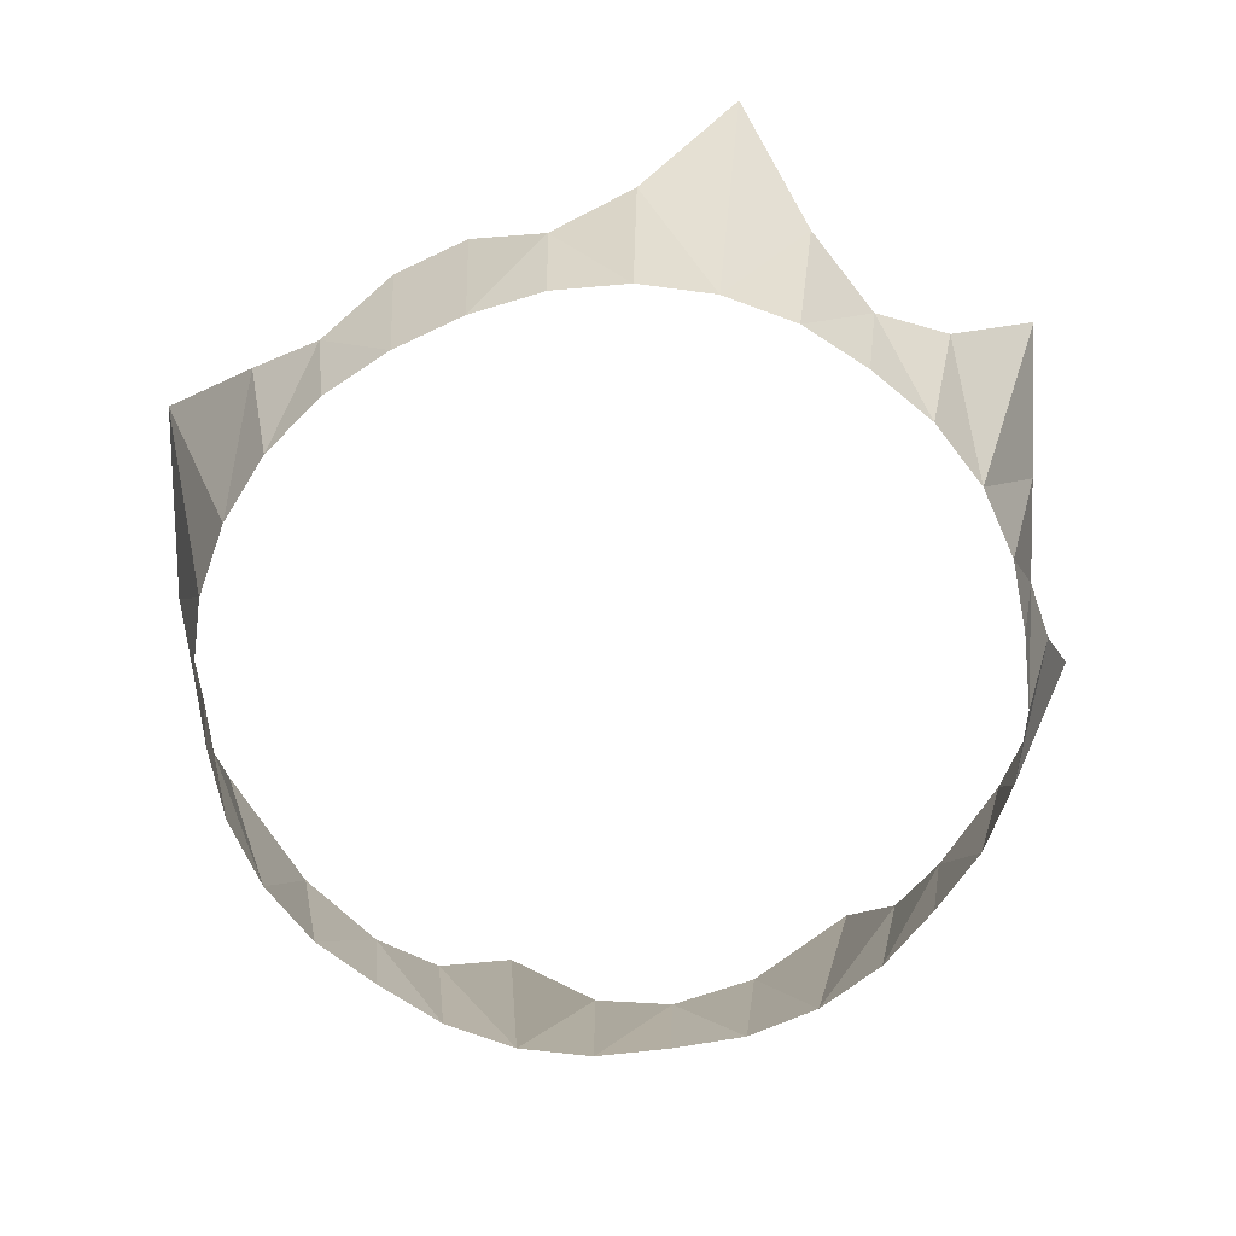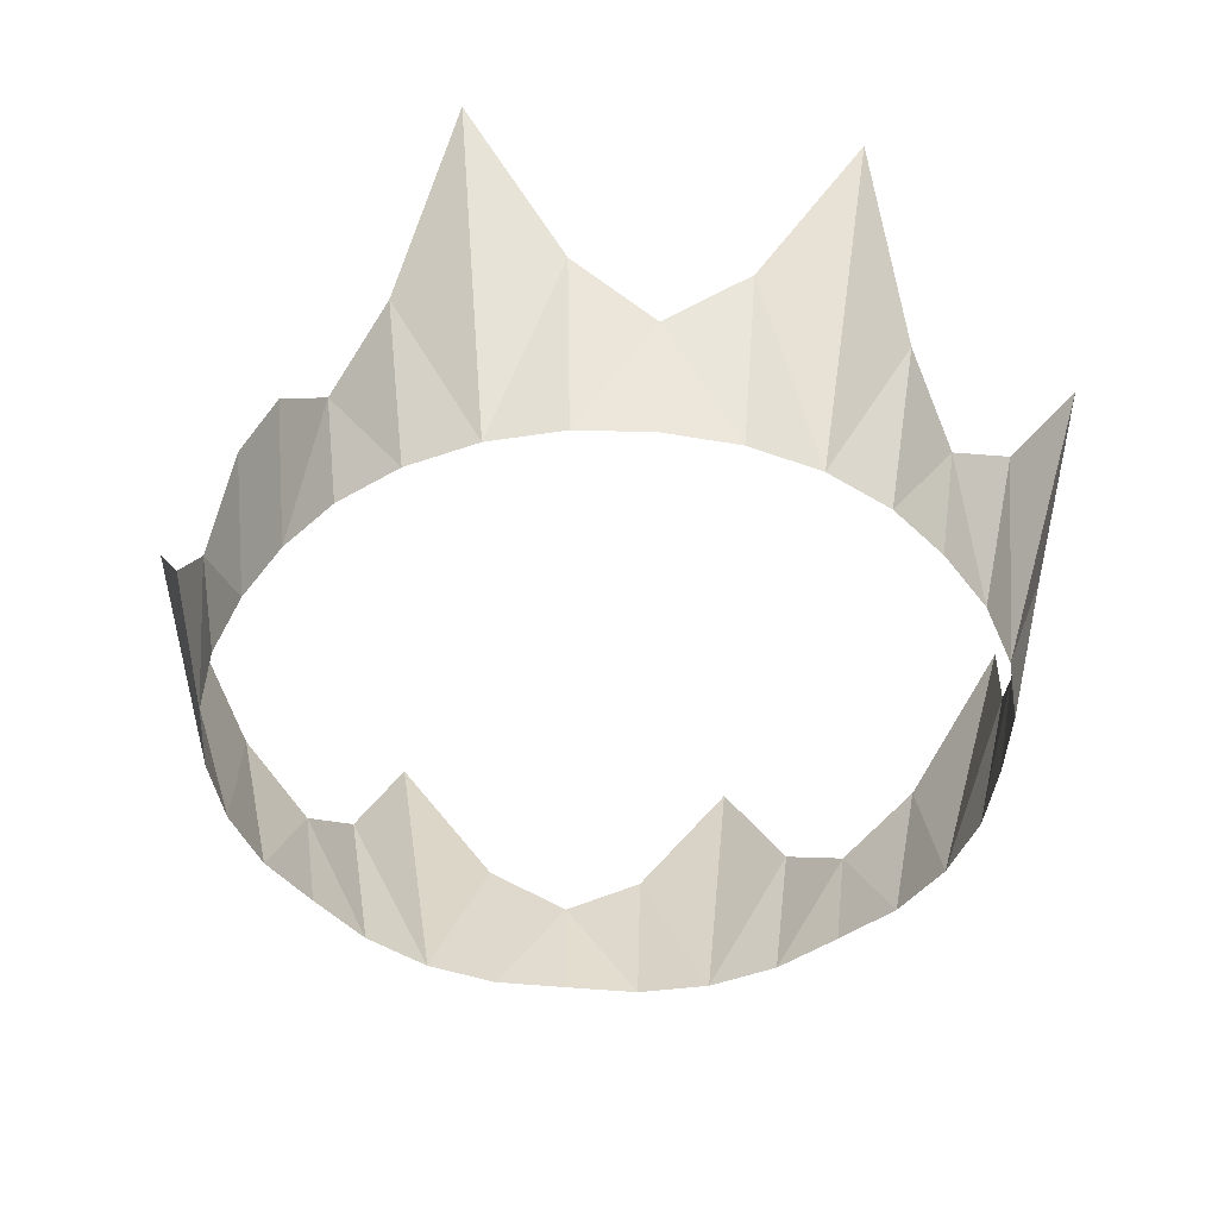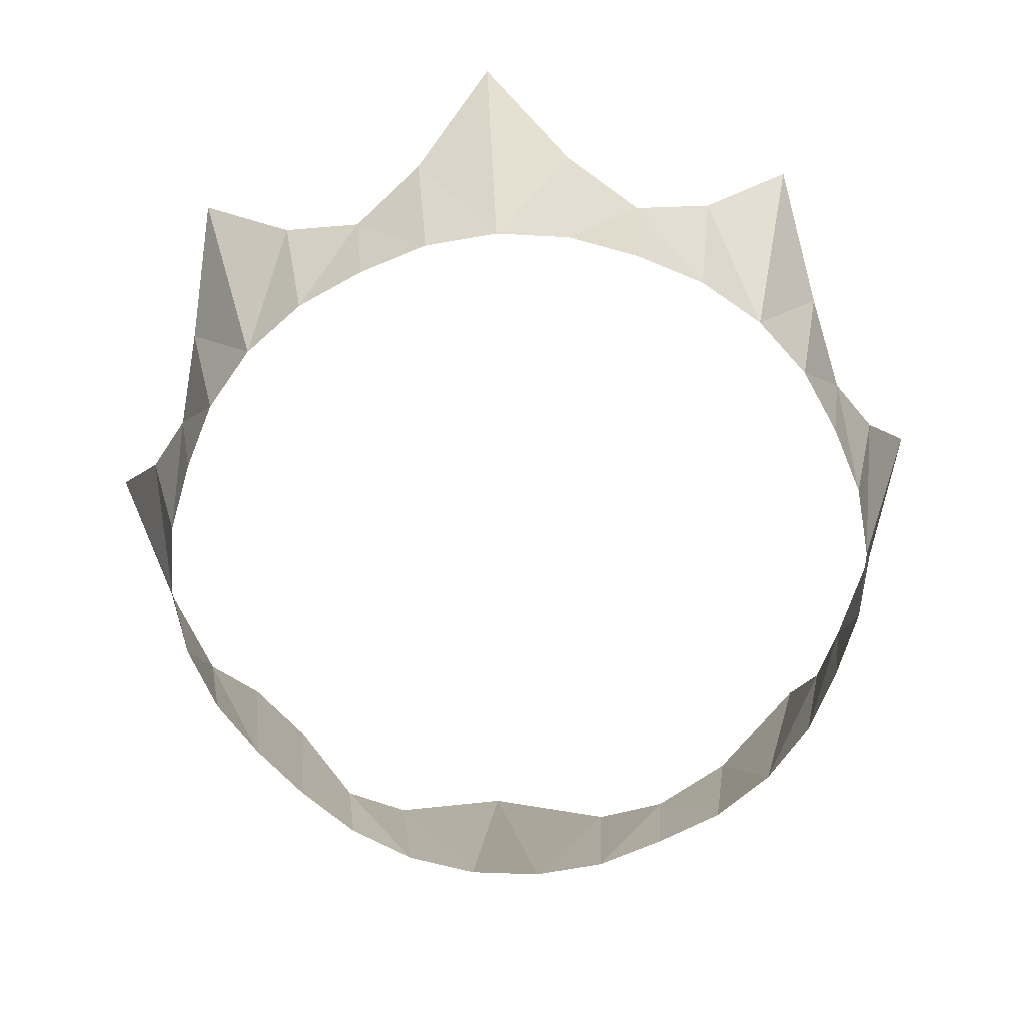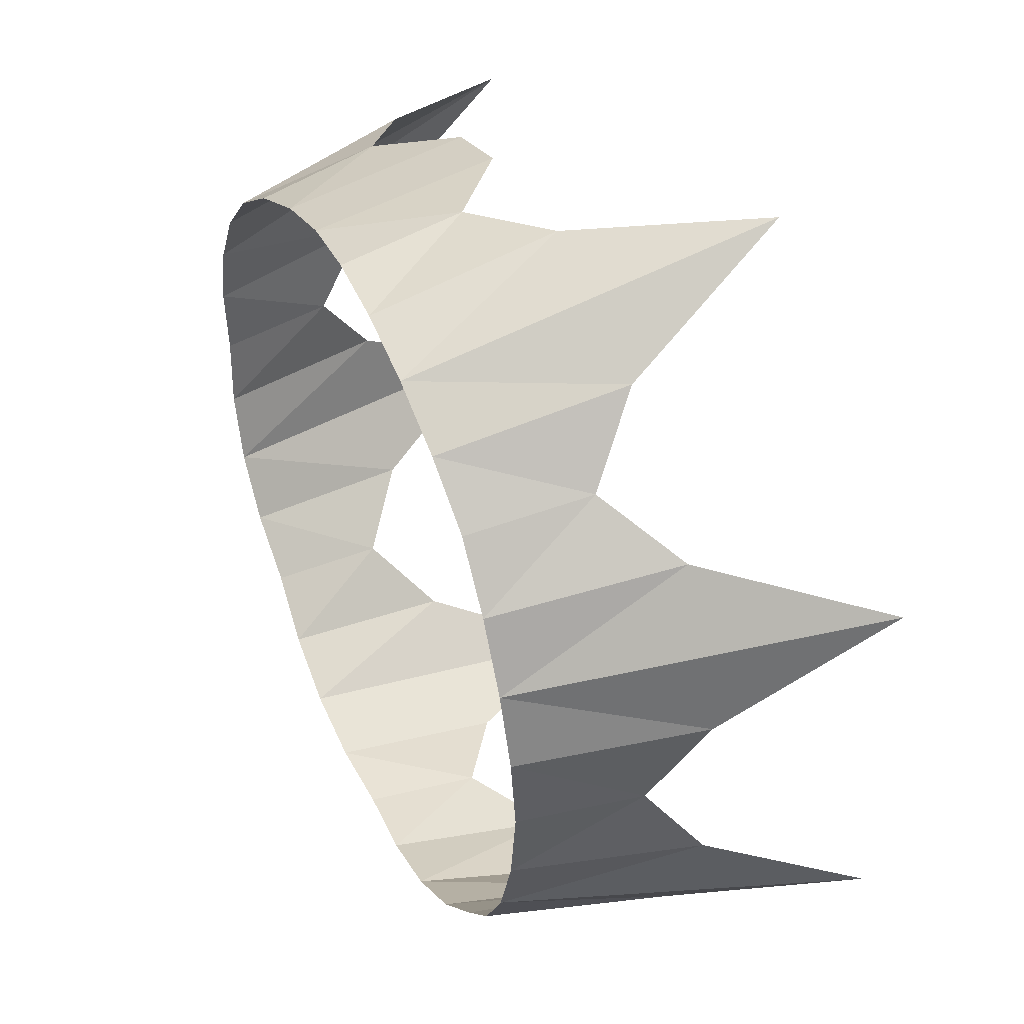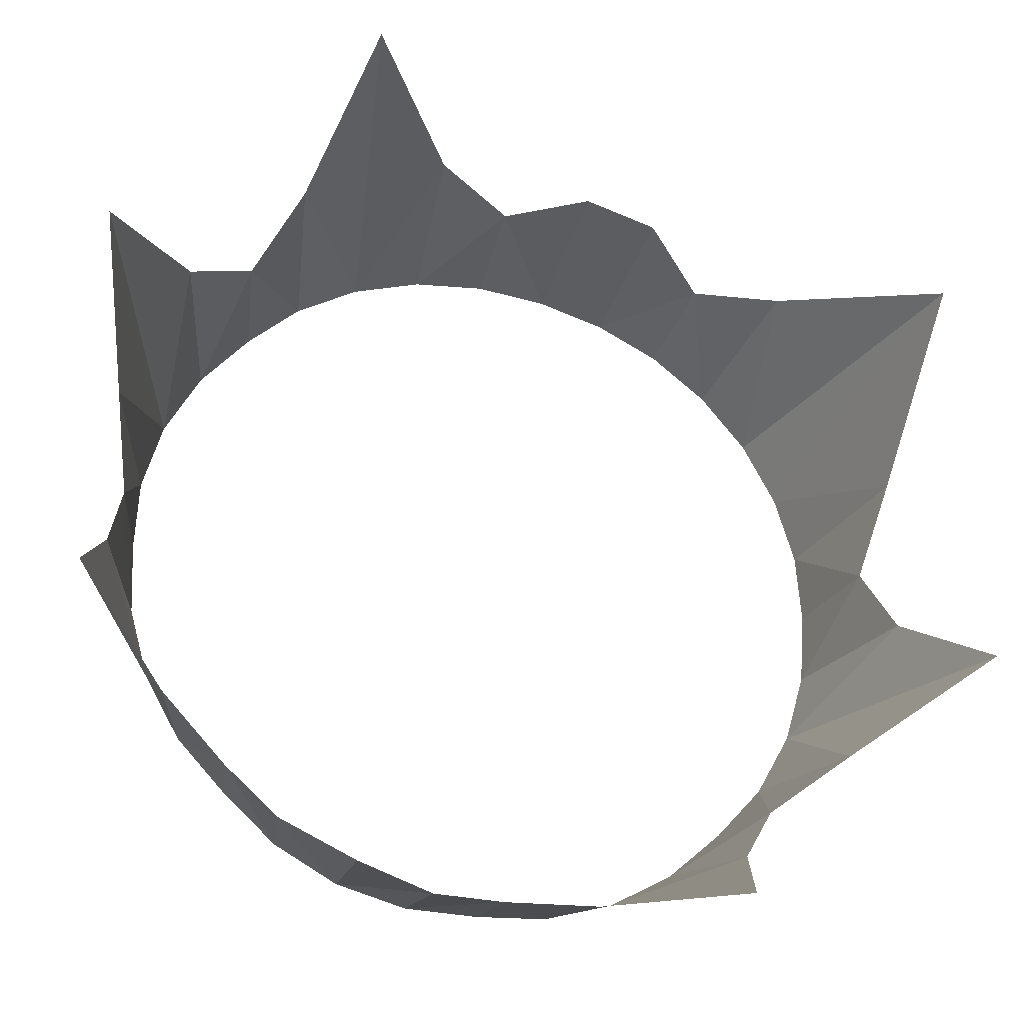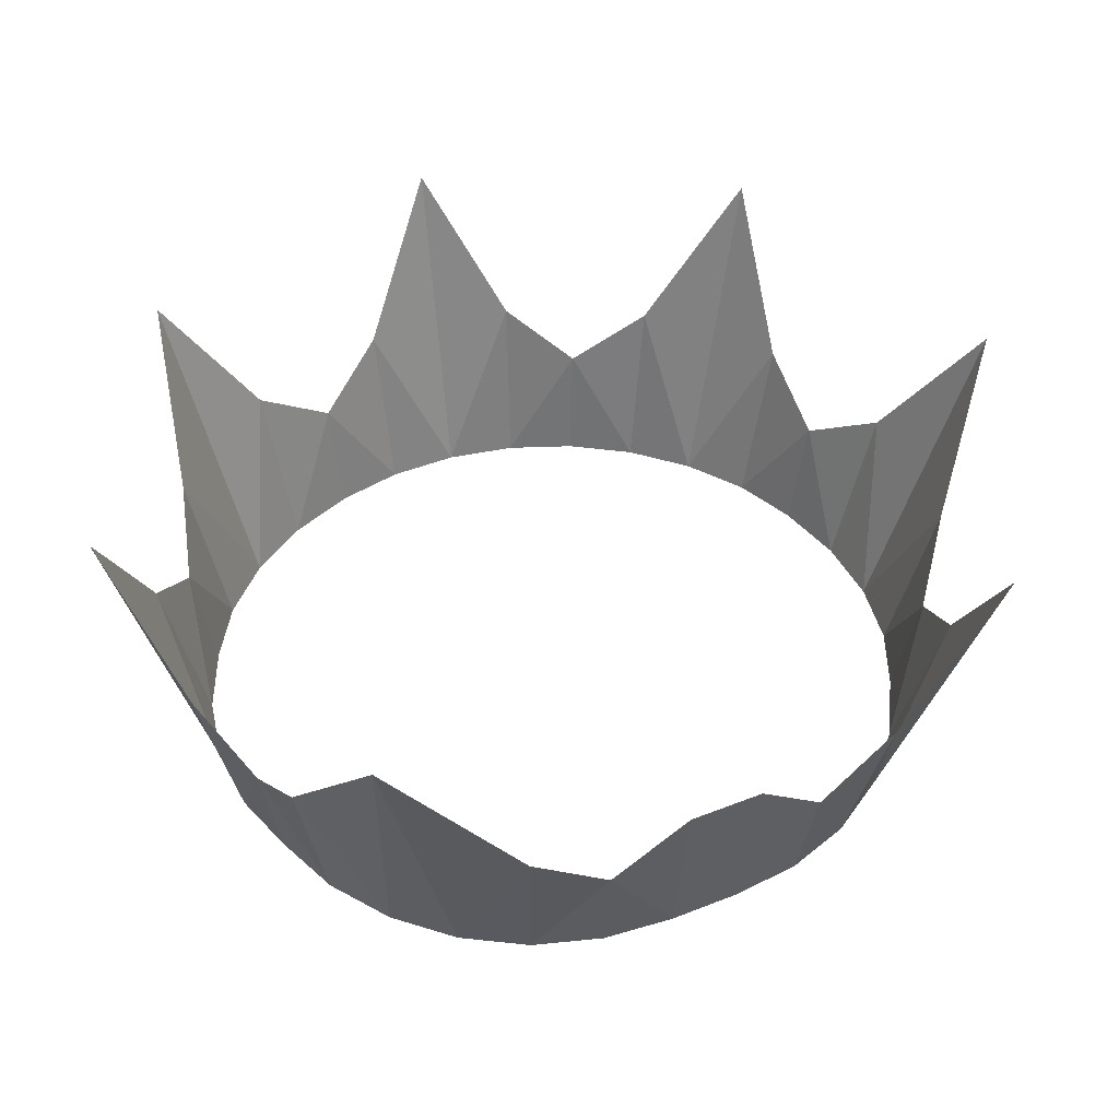
<metadata>
{"format":"obj","ext":"obj","renderer":"f3d","projection":"perspective","resolution":1024,"background":"white","views":[{"elev":-68.8,"azim":8.5,"up":"+Y"},{"elev":-46.3,"azim":38.5,"up":"+Y"},{"elev":-68.4,"azim":115.9,"up":"+Y"},{"elev":43.4,"azim":65.0,"up":"+Z"},{"elev":-26.4,"azim":165.4,"up":"+Z"},{"elev":44.1,"azim":-41.8,"up":"+Y"}]}
</metadata>
<code>
o Cylinder
v 0.01513 0.1265 -0.4265
v 0.01651 0.262 -0.4499
v 0.0984 0.1231 -0.4219
v 0.1105 0.325 -0.4669
v 0.1789 0.1218 -0.399
v 0.2291 0.5104 -0.4995
v 0.2519 0.1231 -0.3584
v 0.2813 0.325 -0.3962
v 0.3135 0.1265 -0.3029
v 0.3322 0.262 -0.3192
v 0.3693 0.1231 -0.2409
v 0.4121 0.325 -0.2654
v 0.4101 0.1218 -0.1678
v 0.5223 0.5104 -0.2063
v 0.4329 0.1231 -0.08744
v 0.4828 0.325 -0.09461
v 0.4371 0.1265 -0.004553
v 0.463 0.262 -0.003422
v 0.4329 0.1231 0.07868
v 0.4828 0.325 0.09029
v 0.4101 0.1218 0.1592
v 0.5223 0.5104 0.2082
v 0.3693 0.1231 0.2321
v 0.4121 0.325 0.2611
v 0.3135 0.1265 0.2938
v 0.3322 0.262 0.3123
v 0.2519 0.1231 0.3496
v 0.2813 0.325 0.3918
v 0.1789 0.1218 0.3903
v 0.2291 0.5104 0.5014
v 0.0984 0.1231 0.4132
v 0.1105 0.325 0.4626
v 0.01513 0.1265 0.4174
v 0.01651 0.262 0.4431
v -0.06652 0.1309 0.4043
v -0.07033 0.3364 0.4325
v -0.1448 0.1309 0.3806
v -0.1537 0.3364 0.4072
v -0.2193 0.1265 0.3463
v -0.2316 0.262 0.3679
v -0.2857 0.1231 0.2967
v -0.317 0.325 0.3329
v -0.3398 0.1218 0.233
v -0.4536 0.5104 0.2551
v -0.3792 0.1218 0.1592
v -0.4022 0.1231 0.07868
v -0.4467 0.325 0.09029
v -0.4068 0.1265 -0.004553
v -0.43 0.262 -0.003422
v -0.4022 0.1231 -0.08744
v -0.4467 0.325 -0.09461
v -0.3792 0.1218 -0.1678
v -0.4786 0.5104 -0.2063
v -0.3386 0.1231 -0.2409
v -0.376 0.325 -0.2654
v -0.2832 0.1265 -0.3029
v -0.2992 0.262 -0.3192
v -0.2212 0.1231 -0.3584
v -0.2452 0.325 -0.3962
v -0.148 0.1218 -0.399
v -0.1854 0.5104 -0.4995
v -0.06772 0.1231 -0.4219
v -0.07441 0.325 -0.4669
f 2 3 1
f 4 5 3
f 5 8 7
f 7 10 9
f 10 11 9
f 12 13 11
f 13 16 15
f 15 18 17
f 18 19 17
f 20 21 19
f 21 24 23
f 23 26 25
f 26 27 25
f 28 29 27
f 29 32 31
f 31 34 33
f 34 35 33
f 35 38 37
f 37 40 39
f 40 41 39
f 42 43 41
f 43 44 45
f 45 47 46
f 46 49 48
f 49 50 48
f 51 52 50
f 52 55 54
f 54 57 56
f 57 58 56
f 59 60 58
f 60 63 62
f 62 2 1
f 2 4 3
f 4 6 5
f 5 6 8
f 7 8 10
f 10 12 11
f 12 14 13
f 13 14 16
f 15 16 18
f 18 20 19
f 20 22 21
f 21 22 24
f 23 24 26
f 26 28 27
f 28 30 29
f 29 30 32
f 31 32 34
f 34 36 35
f 35 36 38
f 37 38 40
f 40 42 41
f 42 44 43
f 45 44 47
f 46 47 49
f 49 51 50
f 51 53 52
f 52 53 55
f 54 55 57
f 57 59 58
f 59 61 60
f 60 61 63
f 62 63 2

</code>
